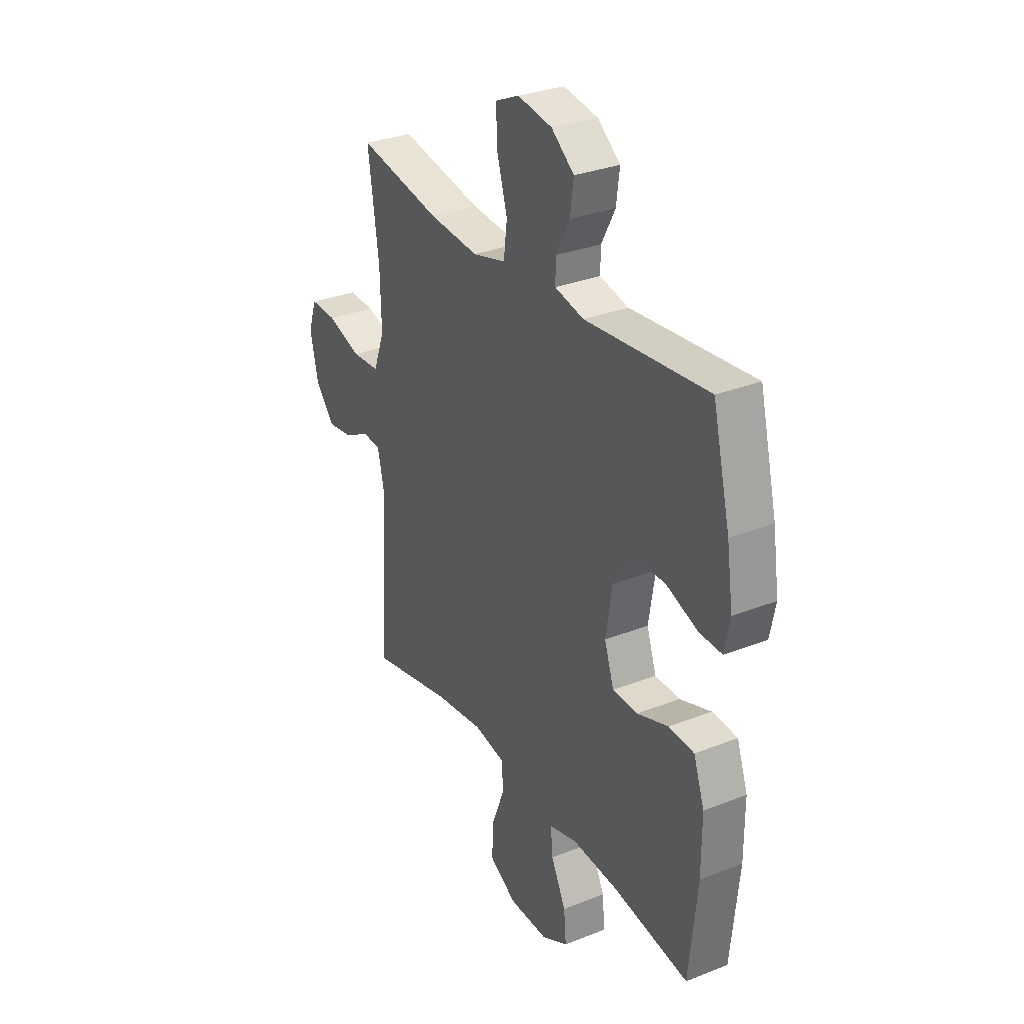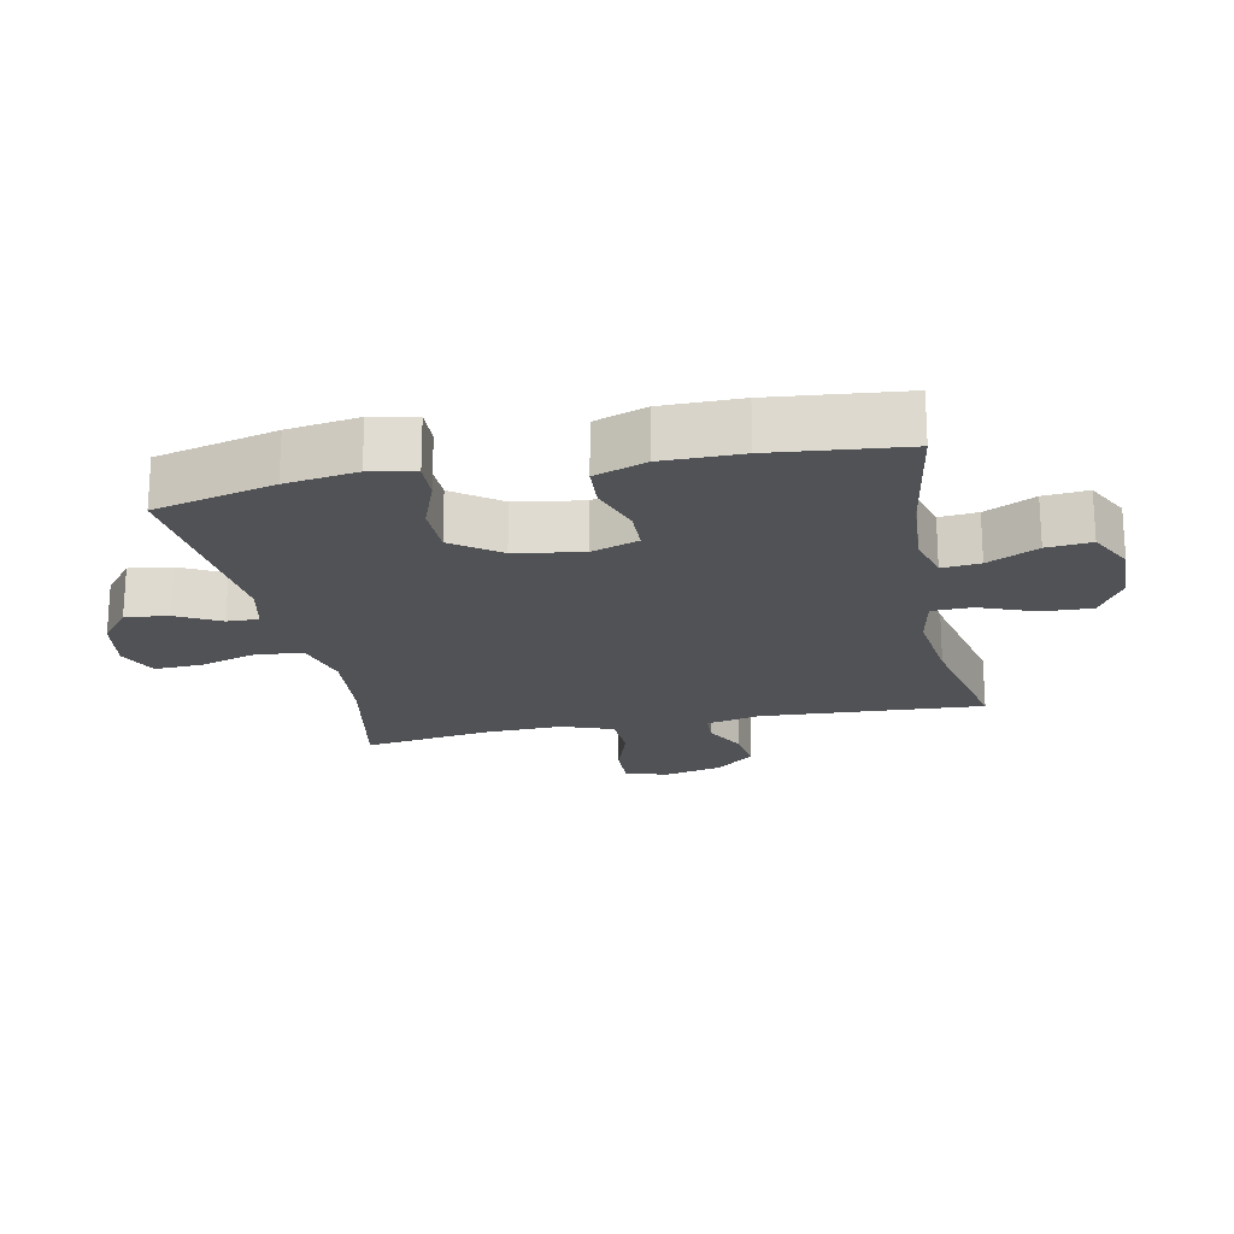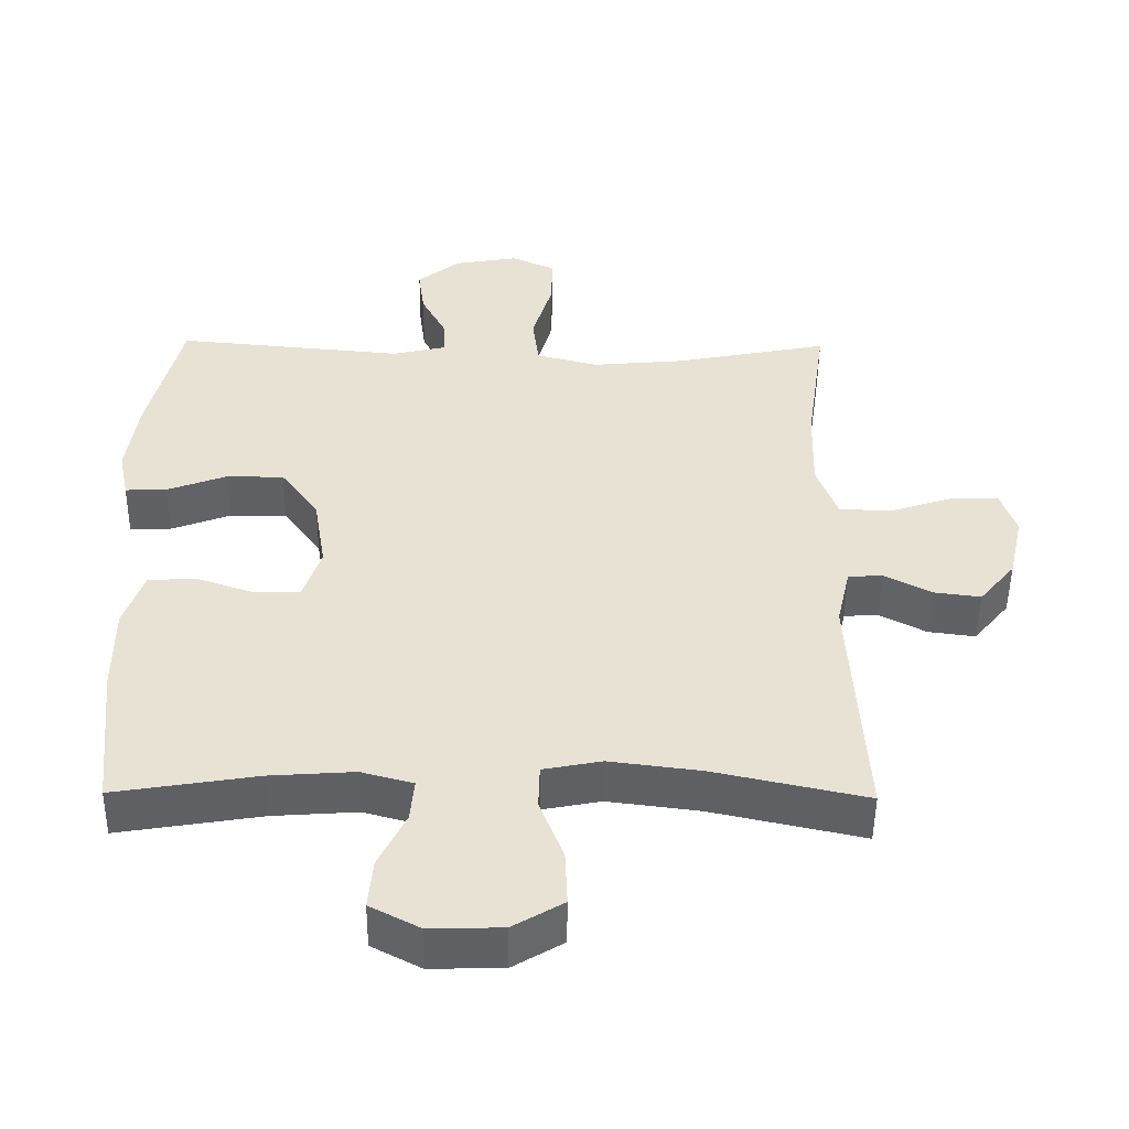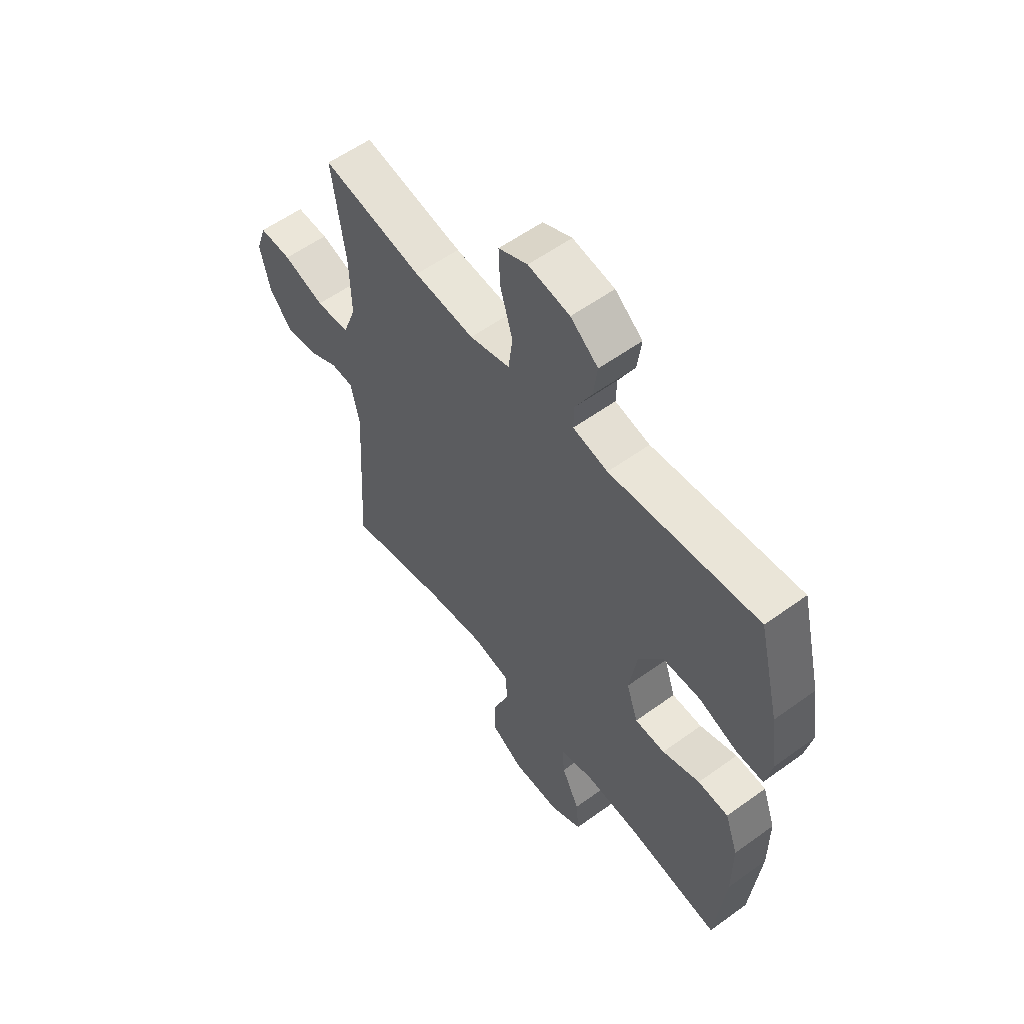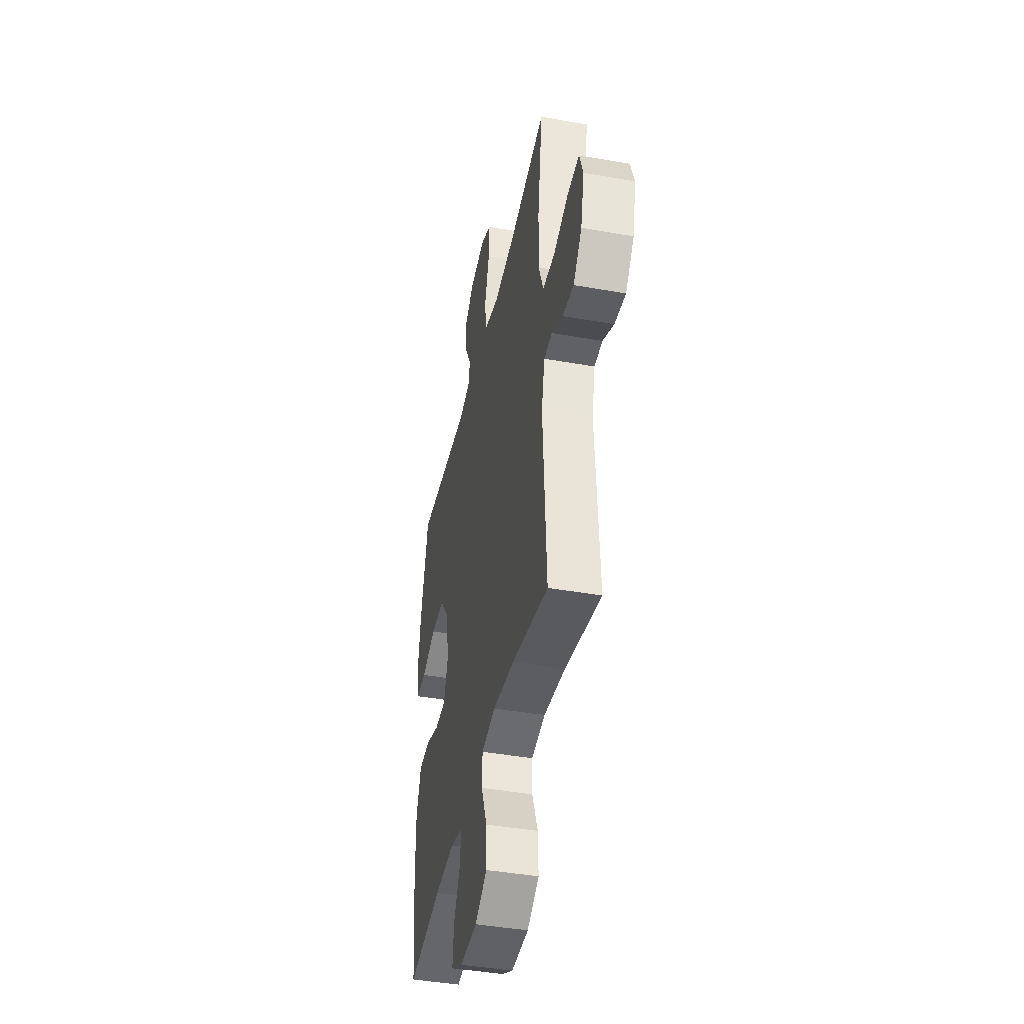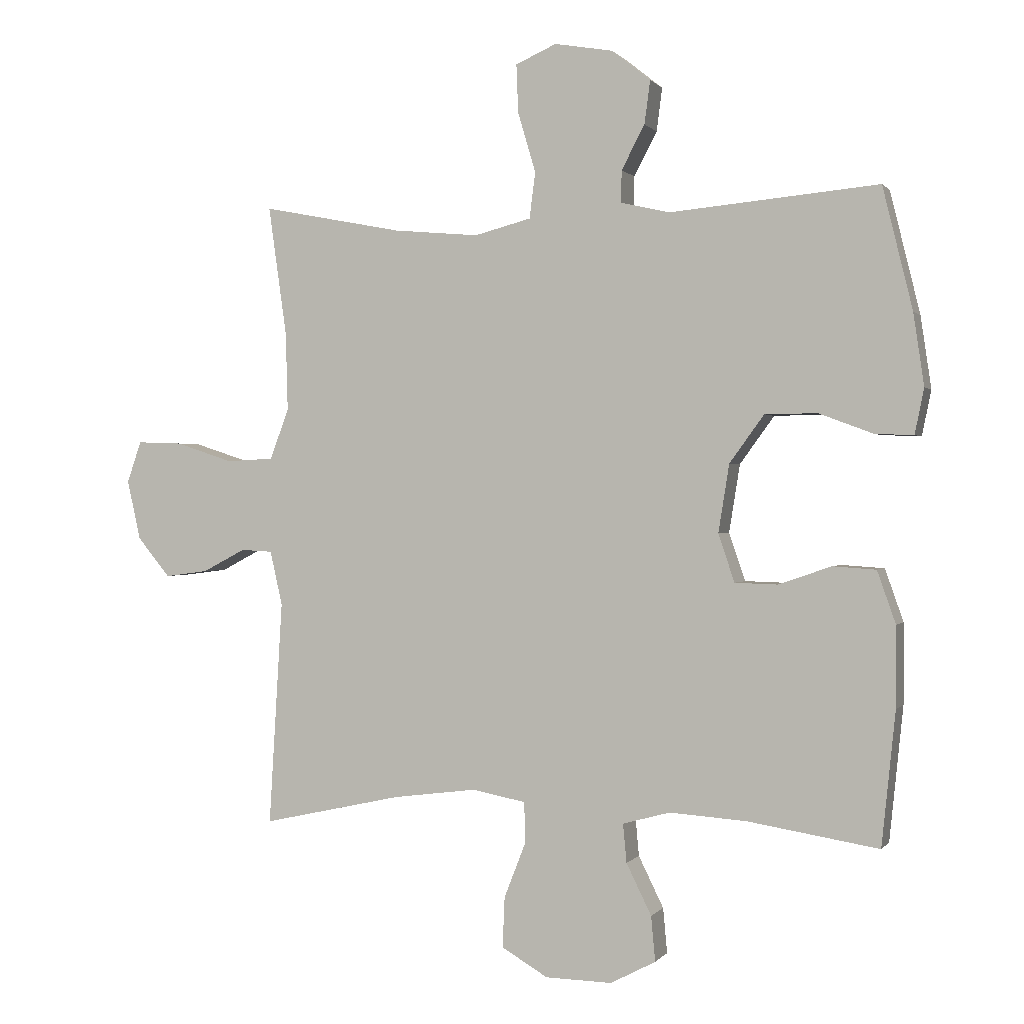
<metadata>
{"format":"obj","ext":"obj","renderer":"f3d","projection":"perspective","resolution":1024,"background":"white","views":[{"elev":30.6,"azim":60.3,"up":"+Z"},{"elev":-20.7,"azim":101.5,"up":"+Y"},{"elev":-49.6,"azim":179.4,"up":"+Z"},{"elev":56.9,"azim":52.9,"up":"+Z"},{"elev":-42.5,"azim":-102.0,"up":"+Z"},{"elev":0.4,"azim":18.0,"up":"+Z"}]}
</metadata>
<code>
o path3478
v 0.5479 0.0375 -0.2895
v 0.5481 0.0375 -0.1628
v 0.519 0.0375 -0.08009
v 0.451 0.0375 -0.07544
v 0.3675 0.0375 -0.1042
v 0.3001 0.0375 -0.1022
v 0.2746 0.0375 -0.0265
v 0.2918 0.0375 0.08073
v 0.3463 0.0375 0.156
v 0.429 0.0375 0.1567
v 0.515 0.0375 0.1245
v 0.5753 0.0375 0.1223
v 0.5899 0.0375 0.1937
v 0.5731 0.0375 0.3077
v 0.526 0.0375 0.5003
v 0.1968 0.0375 0.4698
v 0.1192 0.0375 0.4875
v 0.1205 0.0375 0.5381
v 0.1571 0.0375 0.6076
v 0.1661 0.0375 0.676
v 0.1049 0.0375 0.7247
v 0.01248 0.0375 0.7407
v -0.05176 0.0375 0.712
v -0.04875 0.0375 0.6354
v -0.02066 0.0375 0.5413
v -0.02994 0.0375 0.4684
v -0.1194 0.0375 0.4449
v -0.2534 0.0375 0.457
v -0.4759 0.0375 0.5003
v -0.4468 0.0375 0.2949
v -0.4436 0.0375 0.172
v -0.4733 0.0375 0.09201
v -0.5475 0.0375 0.08802
v -0.6387 0.0375 0.1178
v -0.7099 0.0375 0.1202
v -0.7324 0.0375 0.05447
v -0.7112 0.0375 -0.03961
v -0.6595 0.0375 -0.1019
v -0.5914 0.0375 -0.09308
v -0.5237 0.0375 -0.05748
v -0.474 0.0375 -0.0602
v -0.4545 0.0375 -0.1461
v -0.4759 0.0375 -0.5014
v -0.2549 0.0375 -0.4531
v -0.1233 0.0375 -0.4363
v -0.03874 0.0375 -0.4527
v -0.03699 0.0375 -0.5168
v -0.0714 0.0375 -0.6051
v -0.07468 0.0375 -0.6845
v -0.00177 0.0375 -0.7276
v 0.1034 0.0375 -0.7299
v 0.1747 0.0375 -0.6926
v 0.1682 0.0375 -0.6214
v 0.1287 0.0375 -0.5409
v 0.123 0.0375 -0.4799
v 0.1979 0.0375 -0.4594
v 0.3195 0.0375 -0.4679
v 0.526 0.0375 -0.5014
v 0.5479 -0.0375 -0.2895
v 0.5481 -0.0375 -0.1628
v 0.519 -0.0375 -0.08009
v 0.451 -0.0375 -0.07544
v 0.3675 -0.0375 -0.1042
v 0.3001 -0.0375 -0.1022
v 0.2746 -0.0375 -0.0265
v 0.2918 -0.0375 0.08073
v 0.3463 -0.0375 0.156
v 0.429 -0.0375 0.1567
v 0.515 -0.0375 0.1245
v 0.5753 -0.0375 0.1223
v 0.5899 -0.0375 0.1937
v 0.5731 -0.0375 0.3077
v 0.526 -0.0375 0.5003
v 0.1968 -0.0375 0.4698
v 0.1192 -0.0375 0.4875
v 0.1205 -0.0375 0.5381
v 0.1571 -0.0375 0.6076
v 0.1661 -0.0375 0.676
v 0.1049 -0.0375 0.7247
v 0.01248 -0.0375 0.7407
v -0.05176 -0.0375 0.712
v -0.04875 -0.0375 0.6354
v -0.02066 -0.0375 0.5413
v -0.02994 -0.0375 0.4684
v -0.1194 -0.0375 0.4449
v -0.2534 -0.0375 0.457
v -0.4759 -0.0375 0.5003
v -0.4468 -0.0375 0.2949
v -0.4436 -0.0375 0.172
v -0.4733 -0.0375 0.09201
v -0.5475 -0.0375 0.08802
v -0.6387 -0.0375 0.1178
v -0.7099 -0.0375 0.1202
v -0.7324 -0.0375 0.05447
v -0.7112 -0.0375 -0.03961
v -0.6595 -0.0375 -0.1019
v -0.5914 -0.0375 -0.09308
v -0.5237 -0.0375 -0.05748
v -0.474 -0.0375 -0.0602
v -0.4545 -0.0375 -0.1461
v -0.4759 -0.0375 -0.5014
v -0.2549 -0.0375 -0.4531
v -0.1233 -0.0375 -0.4363
v -0.03874 -0.0375 -0.4527
v -0.03699 -0.0375 -0.5168
v -0.0714 -0.0375 -0.6051
v -0.07468 -0.0375 -0.6845
v -0.00177 -0.0375 -0.7276
v 0.1034 -0.0375 -0.7299
v 0.1747 -0.0375 -0.6926
v 0.1682 -0.0375 -0.6214
v 0.1287 -0.0375 -0.5409
v 0.123 -0.0375 -0.4799
v 0.1979 -0.0375 -0.4594
v 0.3195 -0.0375 -0.4679
v 0.526 -0.0375 -0.5014
v 0.1049 0.0375 0.7247
v 0.01248 0.0375 0.7407
v -0.05176 0.0375 0.712
v -0.05176 0.0375 0.712
v 0.1661 0.0375 0.676
v -0.04875 0.0375 0.6354
v 0.1571 0.0375 0.6076
v -0.02066 0.0375 0.5413
v 0.1205 0.0375 0.5381
v -0.02994 0.0375 0.4684
v -0.02994 0.0375 0.4684
v 0.1192 0.0375 0.4875
v 0.1192 0.0375 0.4875
v 0.1968 0.0375 0.4698
v -0.2534 0.0375 0.457
v -0.4759 0.0375 0.5003
v -0.4759 0.0375 0.5003
v 0.526 0.0375 0.5003
v 0.526 0.0375 0.5003
v -0.1194 0.0375 0.4449
v 0.5731 0.0375 0.3077
v -0.4468 0.0375 0.2949
v 0.5899 0.0375 0.1937
v -0.4436 0.0375 0.172
v 0.5753 0.0375 0.1223
v 0.5753 0.0375 0.1223
v 0.3463 0.0375 0.156
v 0.429 0.0375 0.1567
v -0.4733 0.0375 0.09201
v -0.4733 0.0375 0.09201
v 0.515 0.0375 0.1245
v 0.2918 0.0375 0.08073
v -0.6387 0.0375 0.1178
v -0.7099 0.0375 0.1202
v -0.7099 0.0375 0.1202
v -0.7324 0.0375 0.05447
v -0.5475 0.0375 0.08802
v 0.2746 0.0375 -0.0265
v -0.7112 0.0375 -0.03961
v 0.3001 0.0375 -0.1022
v 0.3001 0.0375 -0.1022
v -0.6595 0.0375 -0.1019
v -0.5237 0.0375 -0.05748
v -0.474 0.0375 -0.0602
v -0.474 0.0375 -0.0602
v -0.5914 0.0375 -0.09308
v -0.4545 0.0375 -0.1461
v 0.519 0.0375 -0.08009
v 0.519 0.0375 -0.08009
v 0.451 0.0375 -0.07544
v 0.3675 0.0375 -0.1042
v 0.5481 0.0375 -0.1628
v 0.5479 0.0375 -0.2895
v -0.1233 0.0375 -0.4363
v -0.03874 0.0375 -0.4527
v -0.03874 0.0375 -0.4527
v -0.2549 0.0375 -0.4531
v -0.03699 0.0375 -0.5168
v 0.1979 0.0375 -0.4594
v 0.3195 0.0375 -0.4679
v 0.123 0.0375 -0.4799
v 0.123 0.0375 -0.4799
v -0.4759 0.0375 -0.5014
v -0.4759 0.0375 -0.5014
v 0.526 0.0375 -0.5014
v 0.526 0.0375 -0.5014
v 0.1287 0.0375 -0.5409
v -0.0714 0.0375 -0.6051
v 0.1682 0.0375 -0.6214
v -0.07468 0.0375 -0.6845
v -0.07468 0.0375 -0.6845
v 0.1747 0.0375 -0.6926
v 0.1747 0.0375 -0.6926
v -0.00177 0.0375 -0.7276
v 0.1034 0.0375 -0.7299
v 0.1049 -0.0375 0.7247
v 0.01248 -0.0375 0.7407
v -0.05176 -0.0375 0.712
v -0.05176 -0.0375 0.712
v 0.1661 -0.0375 0.676
v -0.04875 -0.0375 0.6354
v 0.1571 -0.0375 0.6076
v -0.02066 -0.0375 0.5413
v 0.1205 -0.0375 0.5381
v -0.02994 -0.0375 0.4684
v -0.02994 -0.0375 0.4684
v 0.1192 -0.0375 0.4875
v 0.1192 -0.0375 0.4875
v 0.1968 -0.0375 0.4698
v -0.2534 -0.0375 0.457
v -0.4759 -0.0375 0.5003
v -0.4759 -0.0375 0.5003
v 0.526 -0.0375 0.5003
v 0.526 -0.0375 0.5003
v -0.1194 -0.0375 0.4449
v 0.5731 -0.0375 0.3077
v -0.4468 -0.0375 0.2949
v 0.5899 -0.0375 0.1937
v -0.4436 -0.0375 0.172
v 0.5753 -0.0375 0.1223
v 0.5753 -0.0375 0.1223
v 0.3463 -0.0375 0.156
v 0.429 -0.0375 0.1567
v -0.4733 -0.0375 0.09201
v -0.4733 -0.0375 0.09201
v 0.515 -0.0375 0.1245
v 0.2918 -0.0375 0.08073
v -0.6387 -0.0375 0.1178
v -0.7099 -0.0375 0.1202
v -0.7099 -0.0375 0.1202
v -0.7324 -0.0375 0.05447
v -0.5475 -0.0375 0.08802
v 0.2746 -0.0375 -0.0265
v -0.7112 -0.0375 -0.03961
v 0.3001 -0.0375 -0.1022
v 0.3001 -0.0375 -0.1022
v -0.6595 -0.0375 -0.1019
v -0.5237 -0.0375 -0.05748
v -0.474 -0.0375 -0.0602
v -0.474 -0.0375 -0.0602
v -0.5914 -0.0375 -0.09308
v -0.4545 -0.0375 -0.1461
v 0.519 -0.0375 -0.08009
v 0.519 -0.0375 -0.08009
v 0.451 -0.0375 -0.07544
v 0.3675 -0.0375 -0.1042
v 0.5481 -0.0375 -0.1628
v 0.5479 -0.0375 -0.2895
v -0.1233 -0.0375 -0.4363
v -0.03874 -0.0375 -0.4527
v -0.03874 -0.0375 -0.4527
v -0.2549 -0.0375 -0.4531
v -0.03699 -0.0375 -0.5168
v 0.1979 -0.0375 -0.4594
v 0.3195 -0.0375 -0.4679
v 0.123 -0.0375 -0.4799
v 0.123 -0.0375 -0.4799
v -0.4759 -0.0375 -0.5014
v -0.4759 -0.0375 -0.5014
v 0.526 -0.0375 -0.5014
v 0.526 -0.0375 -0.5014
v 0.1287 -0.0375 -0.5409
v -0.0714 -0.0375 -0.6051
v 0.1682 -0.0375 -0.6214
v -0.07468 -0.0375 -0.6845
v -0.07468 -0.0375 -0.6845
v 0.1747 -0.0375 -0.6926
v 0.1747 -0.0375 -0.6926
v -0.00177 -0.0375 -0.7276
v 0.1034 -0.0375 -0.7299
f 231 229 246
f 245 229 238
f 235 229 215
f 237 228 230
f 211 223 201
f 200 198 197
f 234 228 237
f 243 242 244
f 265 259 261
f 251 242 231
f 235 215 220
f 263 260 266
f 237 230 233
f 192 198 196
f 192 197 198
f 266 258 265
f 244 251 256
f 234 220 228
f 223 203 201
f 235 220 234
f 244 242 251
f 205 218 209
f 227 224 225
f 248 238 254
f 222 214 219
f 251 231 250
f 197 193 194
f 199 200 197
f 219 212 218
f 229 223 211
f 209 218 212
f 249 252 246
f 212 219 214
f 215 229 211
f 218 205 223
f 201 203 199
f 238 229 235
f 258 252 249
f 200 199 203
f 246 229 245
f 250 231 252
f 252 231 246
f 224 230 228
f 242 243 241
f 215 206 213
f 259 258 249
f 241 243 239
f 230 224 227
f 223 205 203
f 197 192 193
f 216 214 222
f 213 206 207
f 215 211 206
f 245 238 248
f 260 258 266
f 265 258 259
f 21 22 80 79
f 22 120 195 80
f 20 21 79 78
f 23 24 82 81
f 19 20 78 77
f 24 25 83 82
f 18 19 77 76
f 25 127 202 83
f 129 18 76 204
f 16 17 75 74
f 28 133 208 86
f 135 16 74 210
f 26 27 85 84
f 27 28 86 85
f 14 15 73 72
f 29 30 88 87
f 13 14 72 71
f 30 31 89 88
f 142 13 71 217
f 9 10 68 67
f 31 146 221 89
f 11 12 70 69
f 10 11 69 68
f 8 9 67 66
f 34 151 226 92
f 35 36 94 93
f 33 34 92 91
f 32 33 91 90
f 7 8 66 65
f 36 37 95 94
f 157 7 65 232
f 37 38 96 95
f 40 161 236 98
f 39 40 98 97
f 38 39 97 96
f 41 42 100 99
f 165 4 62 240
f 4 5 63 62
f 2 3 61 60
f 5 6 64 63
f 1 2 60 59
f 45 172 247 103
f 44 45 103 102
f 46 47 105 104
f 56 57 115 114
f 178 56 114 253
f 180 44 102 255
f 42 43 101 100
f 182 1 59 257
f 54 55 113 112
f 57 58 116 115
f 47 48 106 105
f 53 54 112 111
f 48 187 262 106
f 189 53 111 264
f 49 50 108 107
f 51 52 110 109
f 50 51 109 108
f 156 171 154
f 170 163 154
f 160 140 154
f 162 155 153
f 136 126 148
f 125 122 123
f 159 162 153
f 168 169 167
f 190 186 184
f 176 156 167
f 160 145 140
f 188 191 185
f 162 158 155
f 117 121 123
f 117 123 122
f 191 190 183
f 169 181 176
f 159 153 145
f 148 126 128
f 160 159 145
f 169 176 167
f 130 134 143
f 152 150 149
f 173 179 163
f 147 144 139
f 176 175 156
f 122 119 118
f 124 122 125
f 144 143 137
f 154 136 148
f 134 137 143
f 174 171 177
f 137 139 144
f 140 136 154
f 143 148 130
f 126 124 128
f 163 160 154
f 183 174 177
f 125 128 124
f 171 170 154
f 175 177 156
f 177 171 156
f 149 153 155
f 167 166 168
f 140 138 131
f 184 174 183
f 166 164 168
f 155 152 149
f 148 128 130
f 122 118 117
f 141 147 139
f 138 132 131
f 140 131 136
f 170 173 163
f 185 191 183
f 190 184 183

</code>
